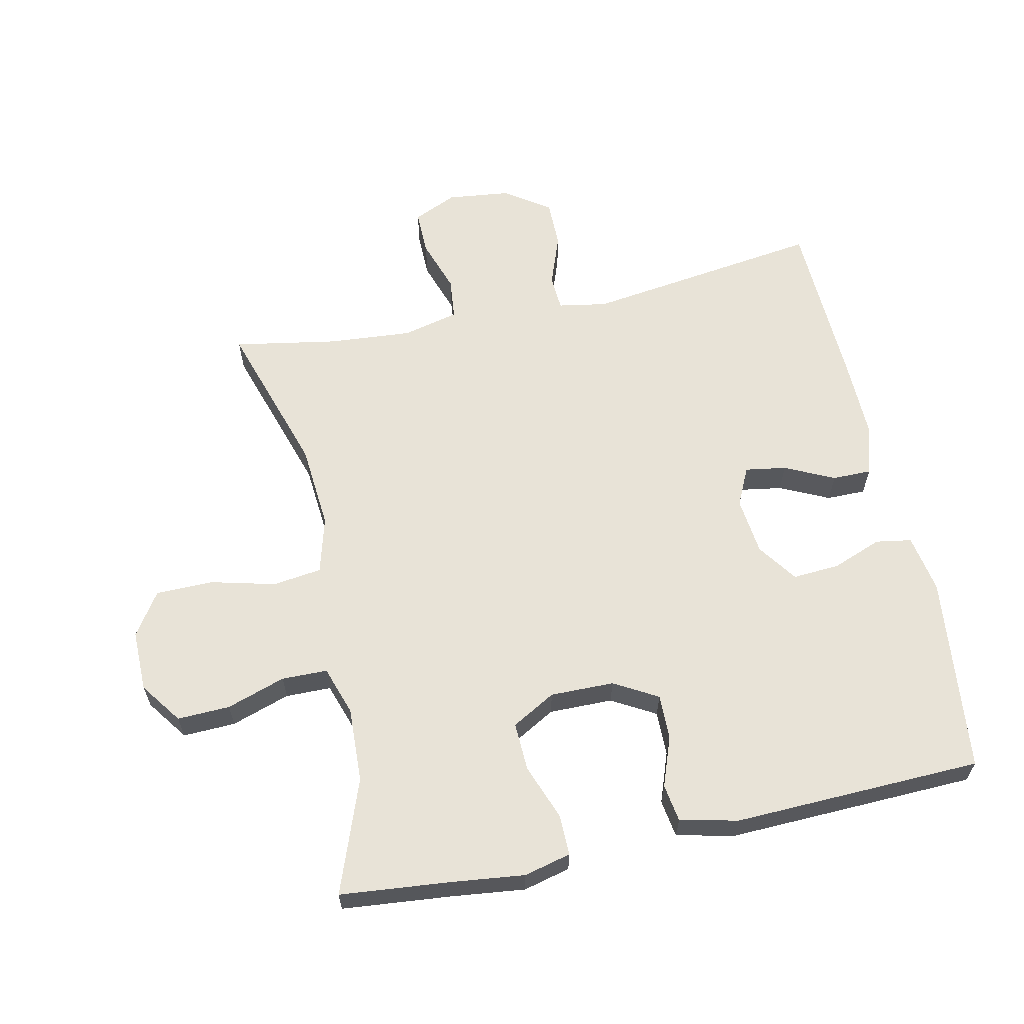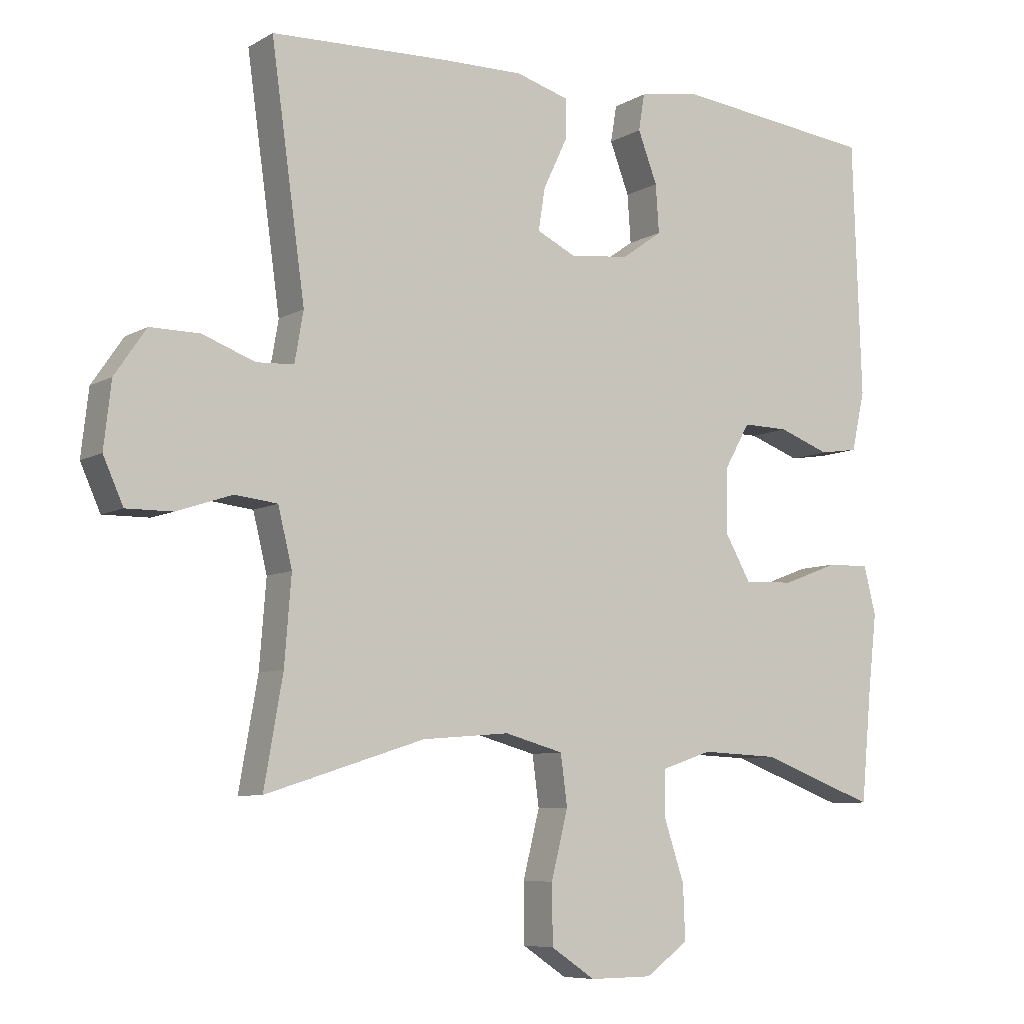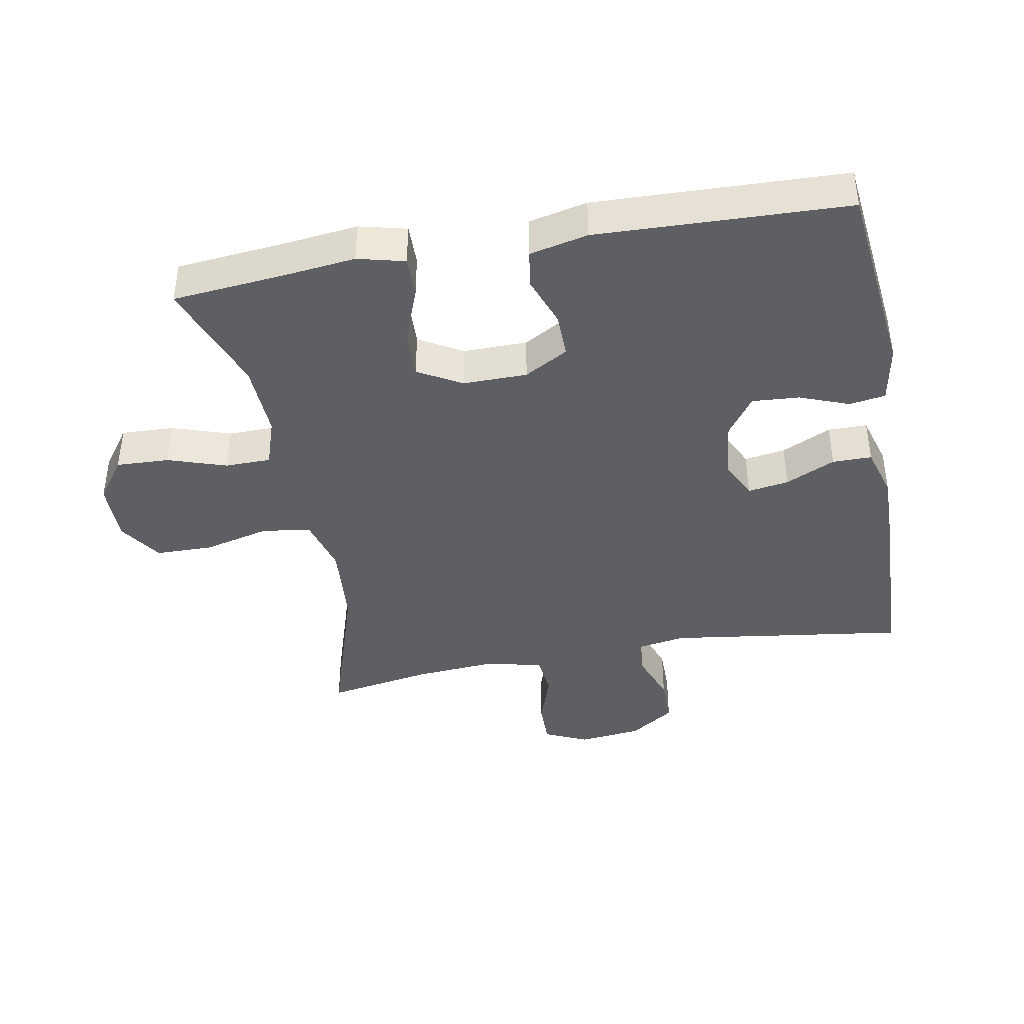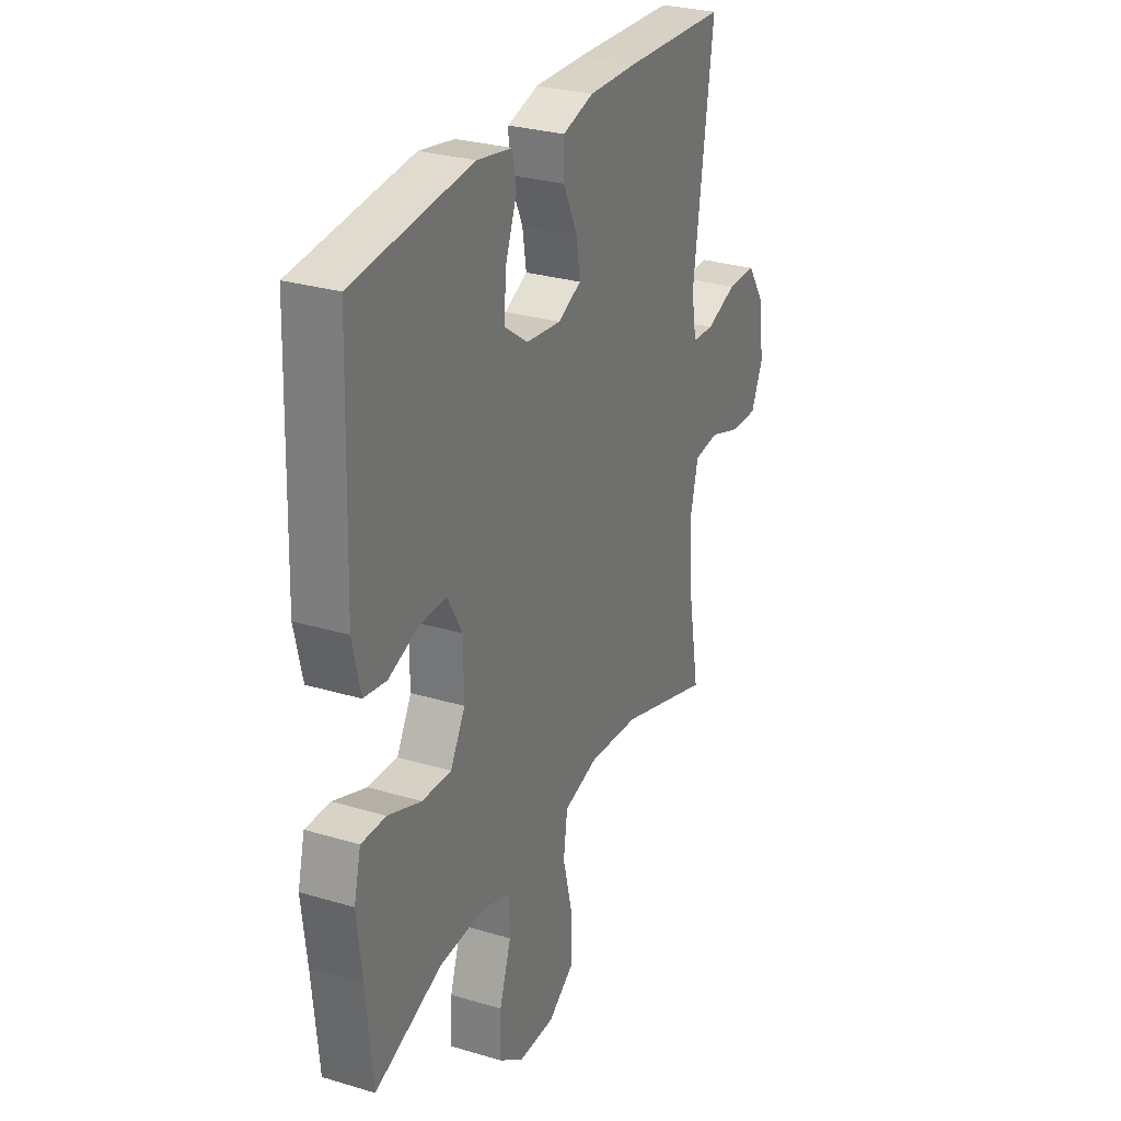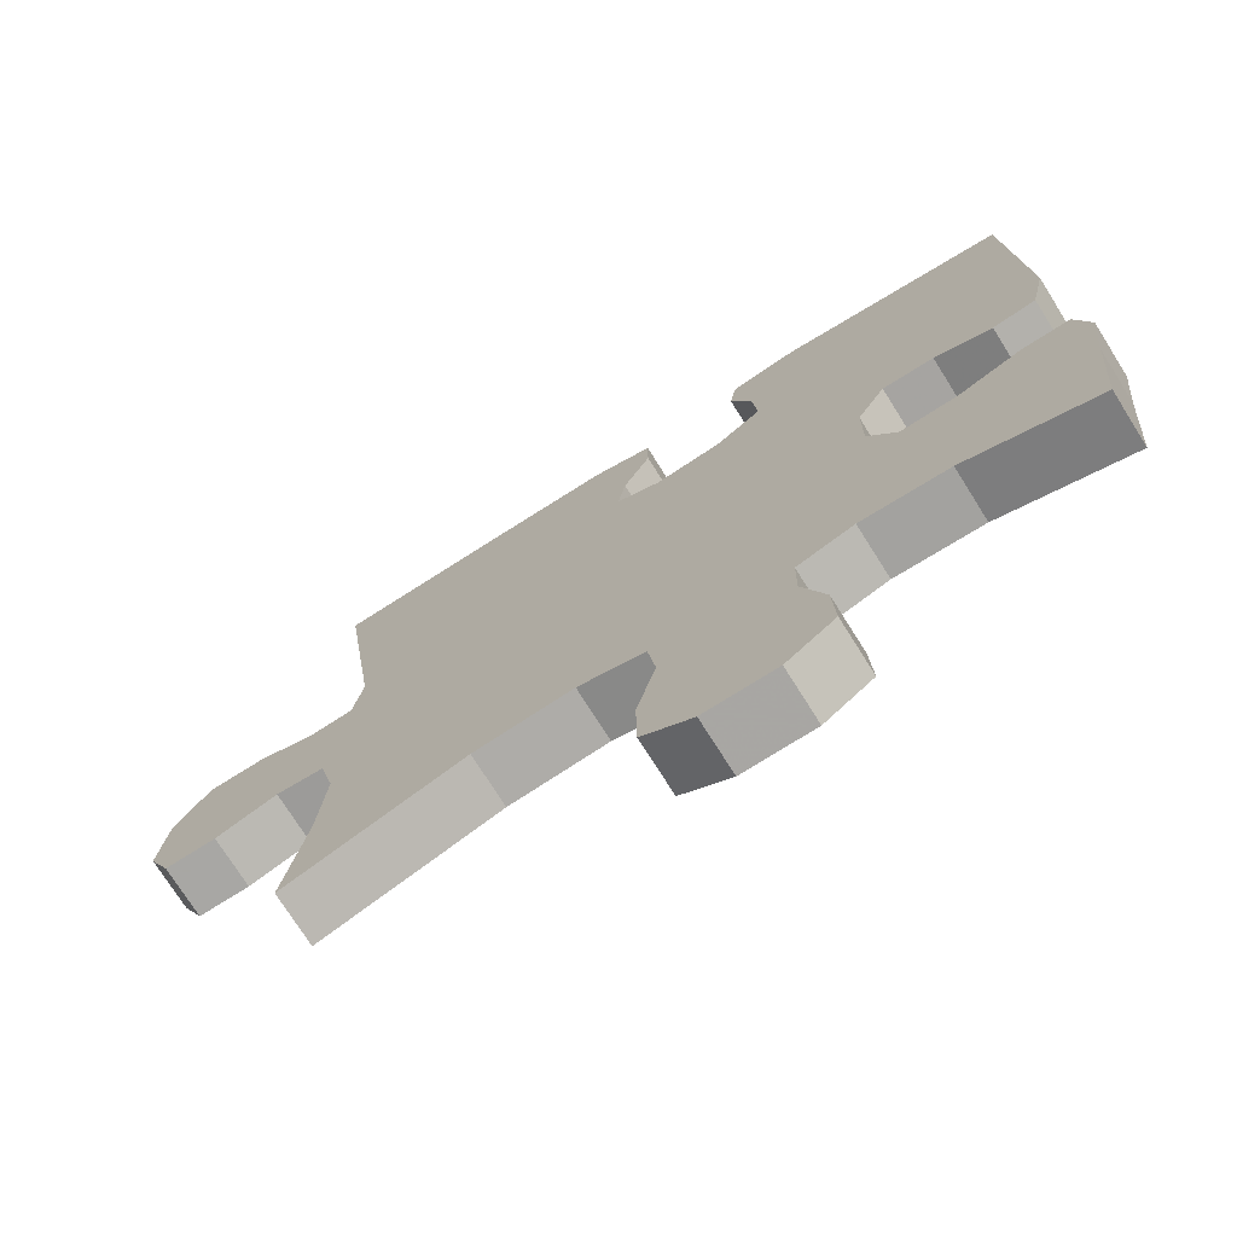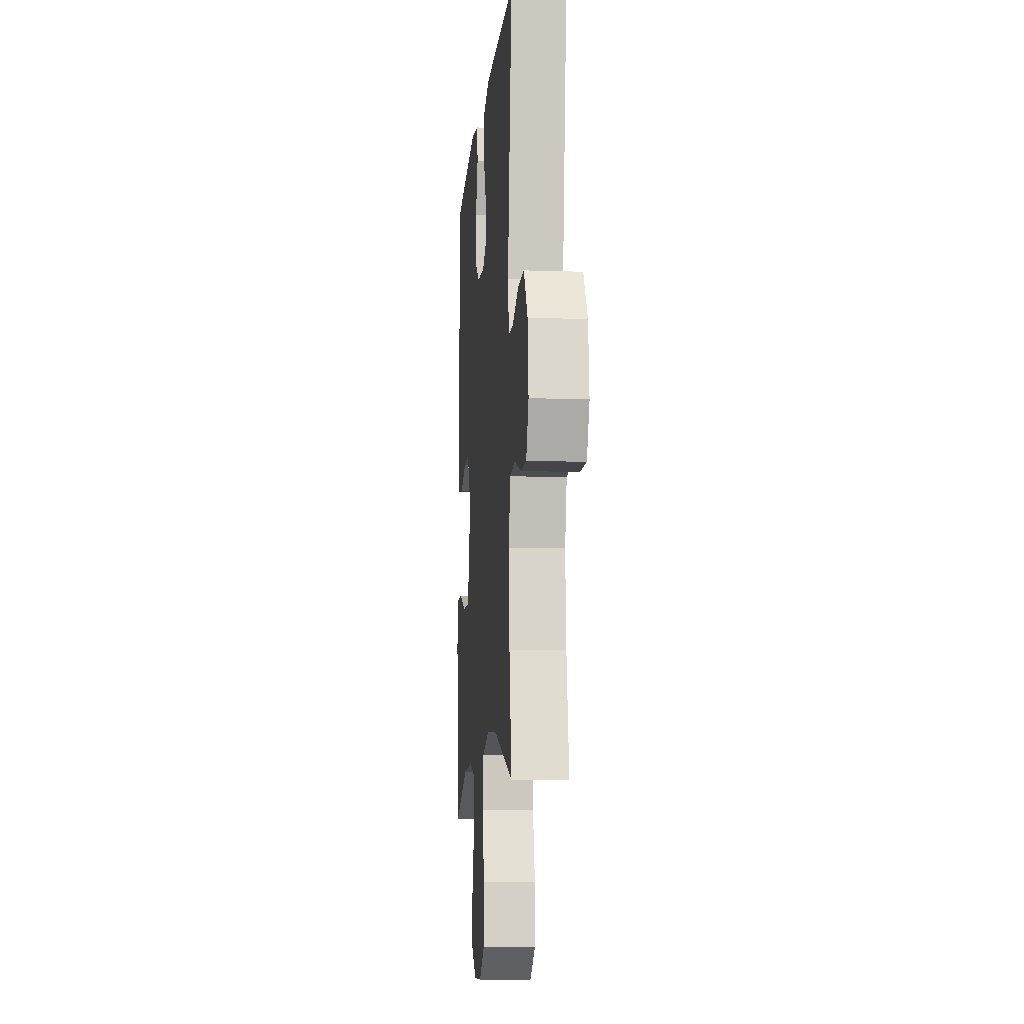
<metadata>
{"format":"obj","ext":"obj","renderer":"f3d","projection":"perspective","resolution":1024,"background":"white","views":[{"elev":62.0,"azim":-102.1,"up":"+Y"},{"elev":-7.6,"azim":146.9,"up":"+Z"},{"elev":-40.8,"azim":-79.6,"up":"+Y"},{"elev":28.5,"azim":-65.8,"up":"+Z"},{"elev":-74.0,"azim":-147.8,"up":"+Z"},{"elev":-9.7,"azim":85.1,"up":"+Z"}]}
</metadata>
<code>
v 0.5 0.07 -0.5
v 0.262 0.07 -0.424
v 0.131 0.07 -0.413
v 0.043 0.07 -0.437
v 0.033 0.07 -0.512
v 0.058 0.07 -0.612
v 0.057 0.07 -0.7
v -0.009 0.07 -0.744
v -0.103 0.07 -0.743
v -0.167 0.07 -0.697
v -0.164 0.07 -0.616
v -0.134 0.07 -0.526
v -0.135 0.07 -0.456
v -0.21 0.07 -0.431
v -0.326 0.07 -0.436
v -0.5 0.07 -0.5
v -0.516 0.07 -0.332
v -0.529 0.07 -0.219
v -0.511 0.07 -0.147
v -0.448 0.07 -0.148
v -0.363 0.07 -0.18
v -0.288 0.07 -0.183
v -0.25 0.07 -0.116
v -0.251 0.07 -0.018
v -0.289 0.07 0.049
v -0.358 0.07 0.048
v -0.435 0.07 0.02
v -0.493 0.07 0.029
v -0.513 0.07 0.118
v -0.5 0.07 0.5
v -0.196 0.07 0.534
v -0.106 0.07 0.518
v -0.097 0.07 0.463
v -0.126 0.07 0.387
v -0.131 0.07 0.315
v -0.07 0.07 0.272
v 0.019 0.07 0.262
v 0.078 0.07 0.29
v 0.068 0.07 0.353
v 0.032 0.07 0.429
v 0.032 0.07 0.489
v 0.111 0.07 0.512
v 0.235 0.07 0.51
v 0.5 0.07 0.5
v 0.449 0.07 0.134
v 0.462 0.07 0.059
v 0.518 0.07 0.056
v 0.597 0.07 0.085
v 0.671 0.07 0.085
v 0.718 0.07 0.016
v 0.729 0.07 -0.081
v 0.699 0.07 -0.148
v 0.63 0.07 -0.147
v 0.547 0.07 -0.119
v 0.483 0.07 -0.126
v 0.462 0.07 -0.212
v 0.472 0.07 -0.34
v 0.5 0 -0.5
v 0.262 0 -0.424
v 0.131 0 -0.413
v 0.043 0 -0.437
v 0.033 0 -0.512
v 0.058 0 -0.612
v 0.057 0 -0.7
v -0.009 0 -0.744
v -0.103 0 -0.743
v -0.167 0 -0.697
v -0.164 0 -0.616
v -0.134 0 -0.526
v -0.135 0 -0.456
v -0.21 0 -0.431
v -0.326 0 -0.436
v -0.5 0 -0.5
v -0.516 0 -0.332
v -0.529 0 -0.219
v -0.511 0 -0.147
v -0.448 0 -0.148
v -0.363 0 -0.18
v -0.288 0 -0.183
v -0.25 0 -0.116
v -0.251 0 -0.018
v -0.289 0 0.049
v -0.358 0 0.048
v -0.435 0 0.02
v -0.493 0 0.029
v -0.513 0 0.118
v -0.5 0 0.5
v -0.196 0 0.534
v -0.106 0 0.518
v -0.097 0 0.463
v -0.126 0 0.387
v -0.131 0 0.315
v -0.07 0 0.272
v 0.019 0 0.262
v 0.078 0 0.29
v 0.068 0 0.353
v 0.032 0 0.429
v 0.032 0 0.489
v 0.111 0 0.512
v 0.235 0 0.51
v 0.5 0 0.5
v 0.449 0 0.134
v 0.462 0 0.059
v 0.518 0 0.056
v 0.597 0 0.085
v 0.671 0 0.085
v 0.718 0 0.016
v 0.729 0 -0.081
v 0.699 0 -0.148
v 0.63 0 -0.147
v 0.547 0 -0.119
v 0.483 0 -0.126
v 0.462 0 -0.212
v 0.472 0 -0.34
f 51 52 53 54
f 51 54 55
f 50 51 55
f 47 48 49 50
f 46 47 50 55
f 45 46 55 56
f 43 44 45
f 42 43 45 56
f 39 40 41 42
f 38 39 42 56
f 31 32 33 34
f 31 34 35
f 30 31 35
f 29 30 35 36
f 26 27 28 29
f 25 26 29 36
f 18 19 20 21
f 17 18 21 22
f 15 16 17 22
f 14 15 22 23
f 9 10 11 12
f 9 12 13
f 8 9 13
f 5 6 7 8
f 4 5 8 13
f 3 4 13 14
f 57 1 2
f 57 2 3
f 37 38 56 57
f 24 25 36 37
f 23 24 37 57
f 3 14 23 57
f 111 110 109 108
f 112 111 108
f 112 108 107
f 107 106 105 104
f 112 107 104 103
f 113 112 103 102
f 102 101 100
f 113 102 100 99
f 99 98 97 96
f 113 99 96 95
f 91 90 89 88
f 92 91 88
f 92 88 87
f 93 92 87 86
f 86 85 84 83
f 93 86 83 82
f 78 77 76 75
f 79 78 75 74
f 79 74 73 72
f 80 79 72 71
f 69 68 67 66
f 70 69 66
f 70 66 65
f 65 64 63 62
f 70 65 62 61
f 71 70 61 60
f 59 58 114
f 60 59 114
f 114 113 95 94
f 94 93 82 81
f 114 94 81 80
f 114 80 71 60
f 1 58 59 2
f 2 59 60 3
f 3 60 61 4
f 4 61 62 5
f 5 62 63 6
f 6 63 64 7
f 7 64 65 8
f 8 65 66 9
f 9 66 67 10
f 10 67 68 11
f 11 68 69 12
f 12 69 70 13
f 13 70 71 14
f 14 71 72 15
f 15 72 73 16
f 16 73 74 17
f 17 74 75 18
f 18 75 76 19
f 19 76 77 20
f 20 77 78 21
f 21 78 79 22
f 22 79 80 23
f 23 80 81 24
f 24 81 82 25
f 25 82 83 26
f 26 83 84 27
f 27 84 85 28
f 28 85 86 29
f 29 86 87 30
f 30 87 88 31
f 31 88 89 32
f 32 89 90 33
f 33 90 91 34
f 34 91 92 35
f 35 92 93 36
f 36 93 94 37
f 37 94 95 38
f 38 95 96 39
f 39 96 97 40
f 40 97 98 41
f 41 98 99 42
f 42 99 100 43
f 43 100 101 44
f 44 101 102 45
f 45 102 103 46
f 46 103 104 47
f 47 104 105 48
f 48 105 106 49
f 49 106 107 50
f 50 107 108 51
f 51 108 109 52
f 52 109 110 53
f 53 110 111 54
f 54 111 112 55
f 55 112 113 56
f 56 113 114 57
f 57 114 58 1

</code>
